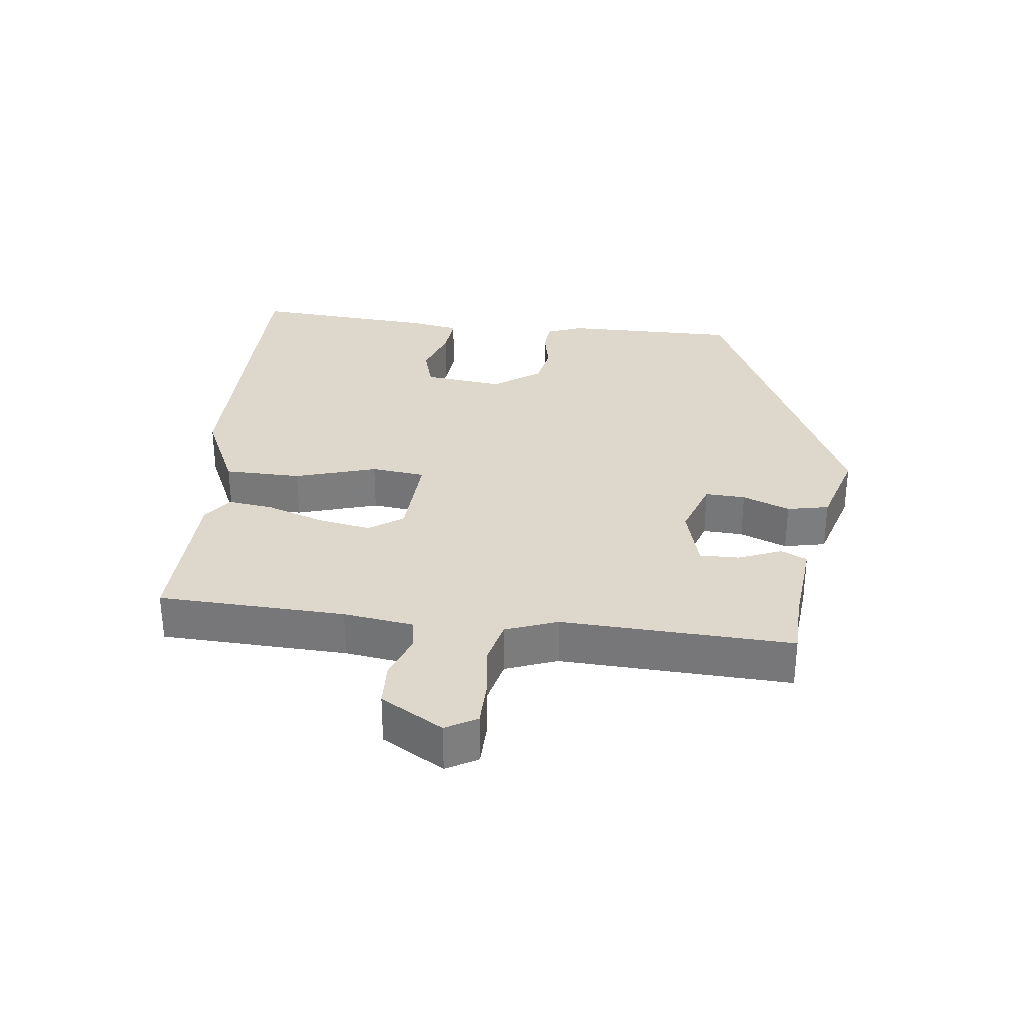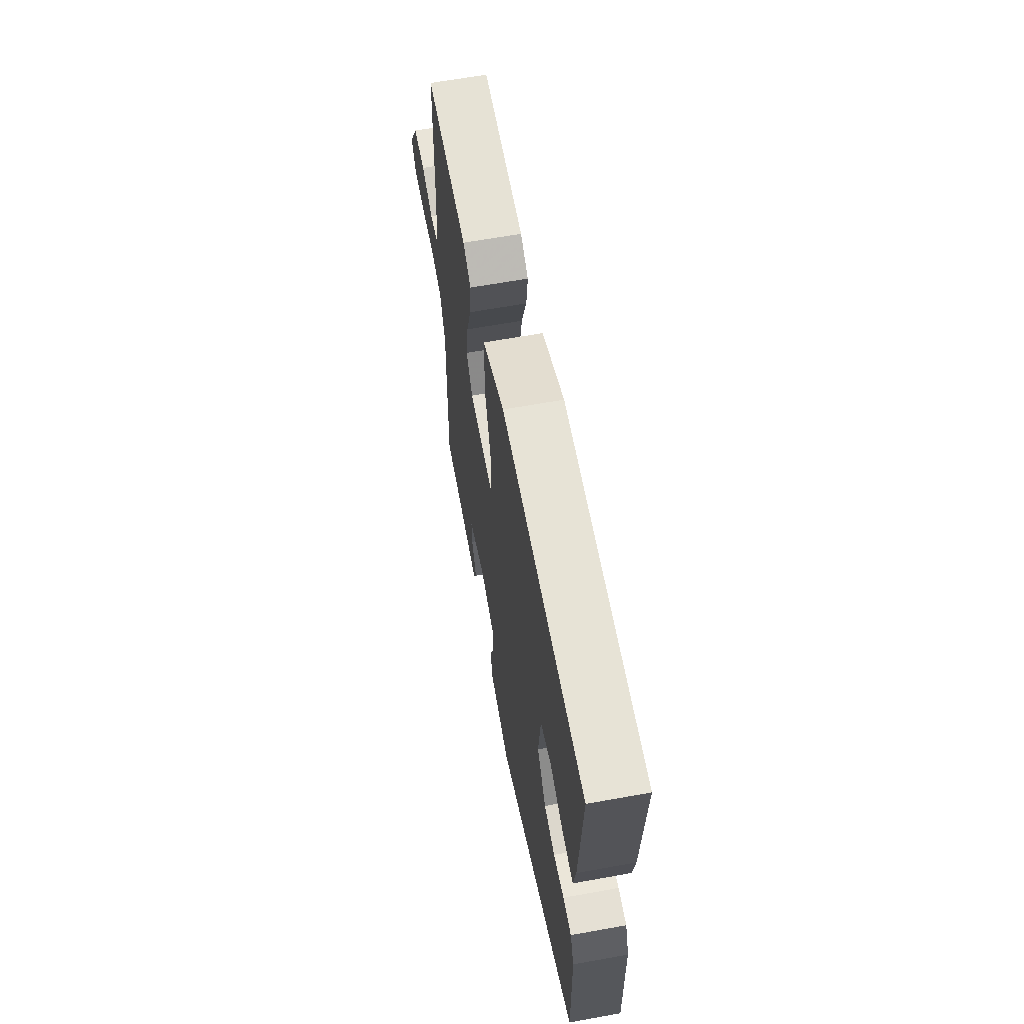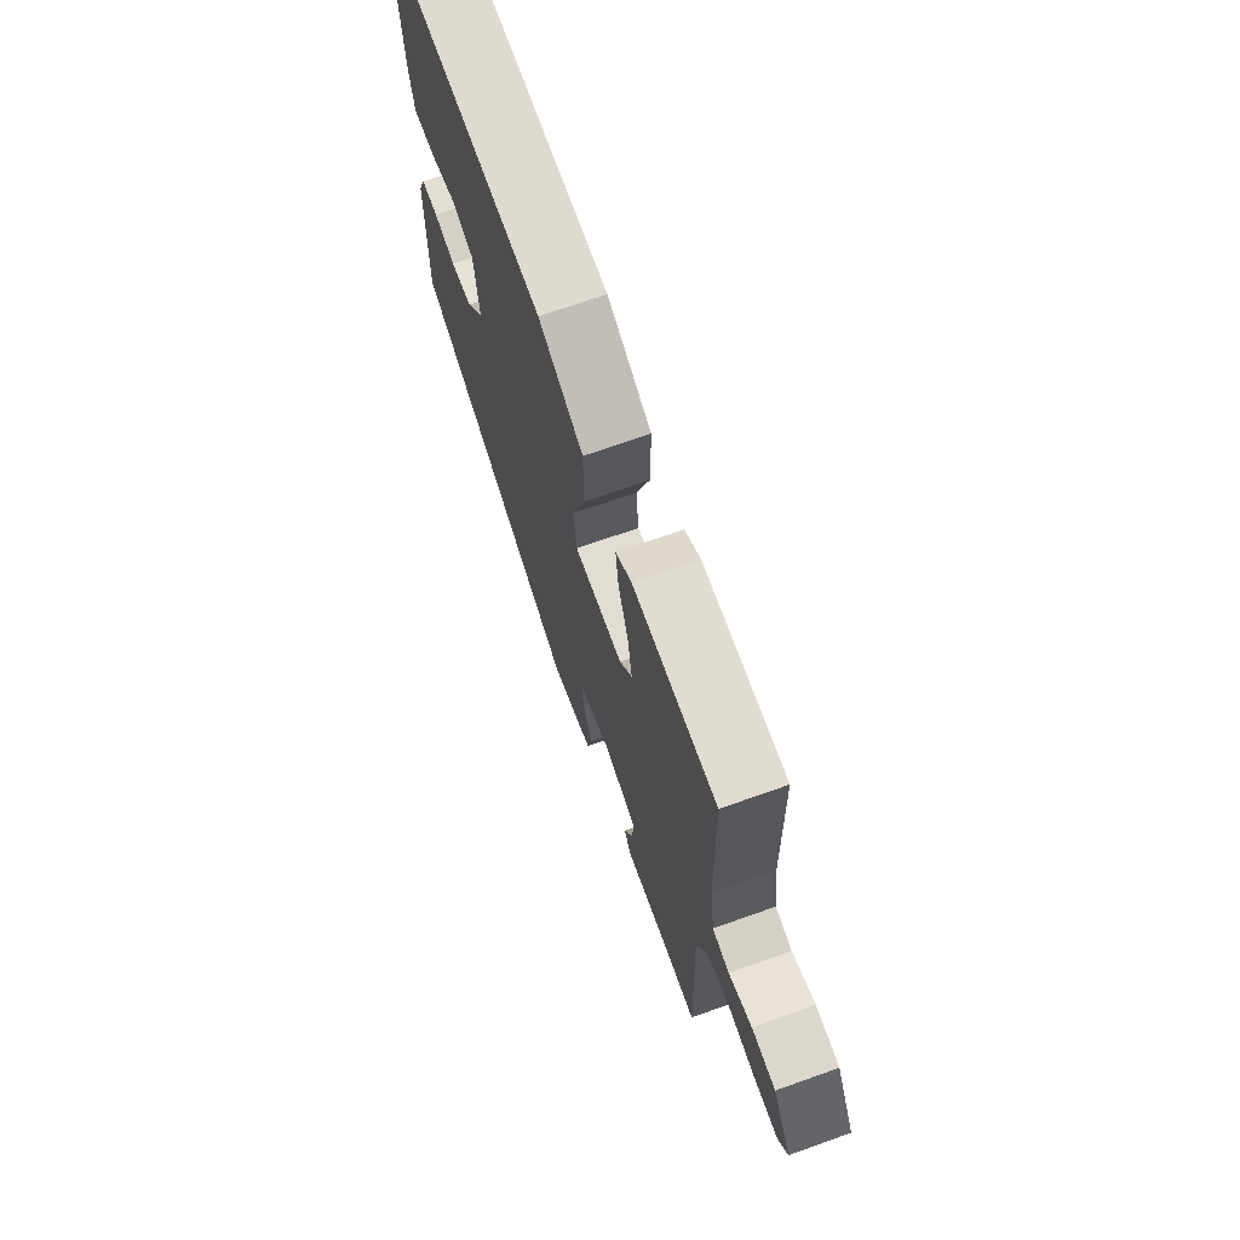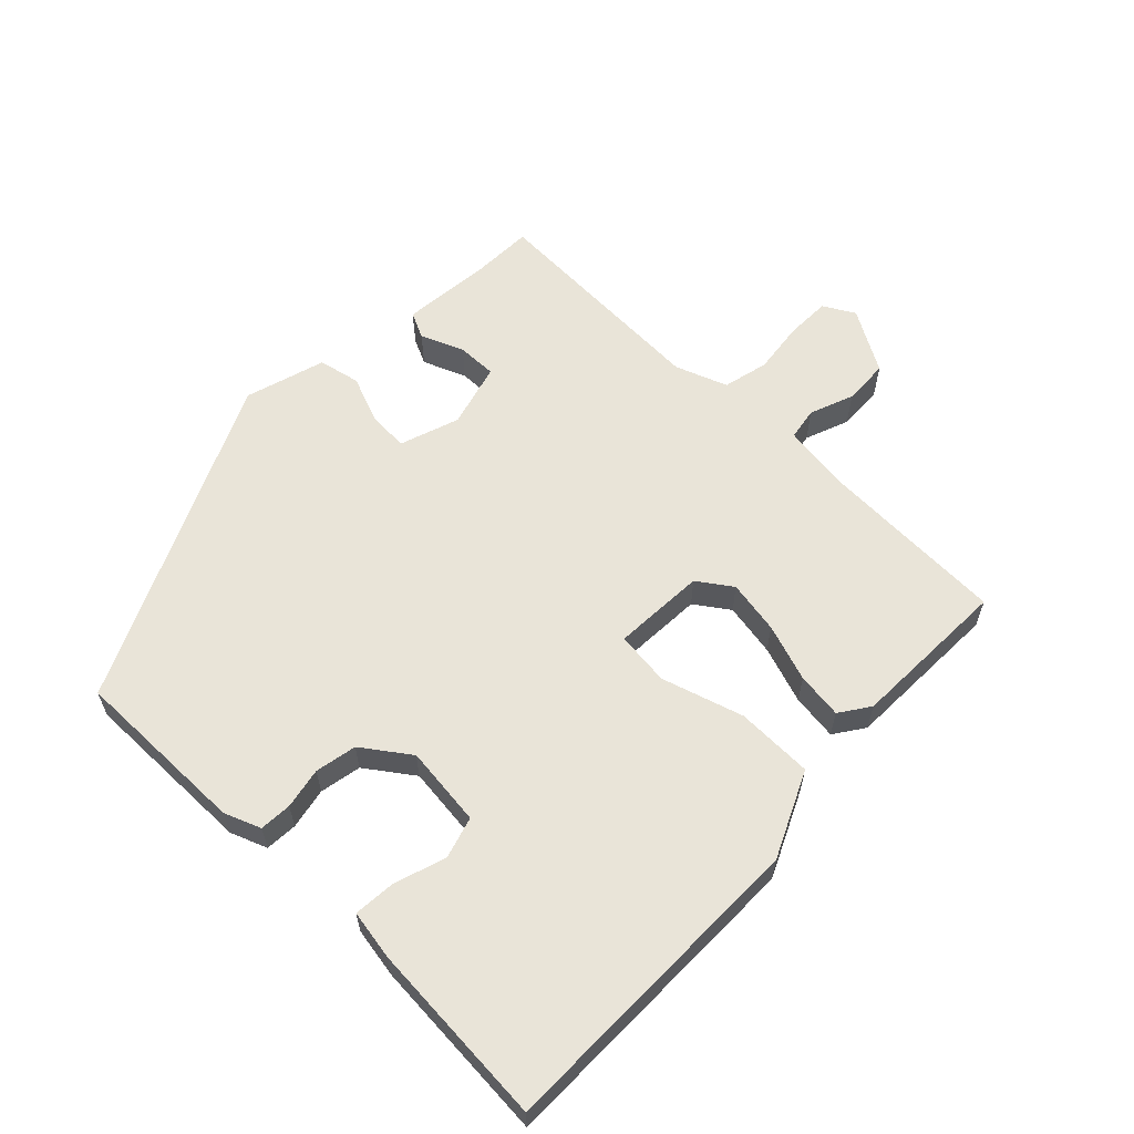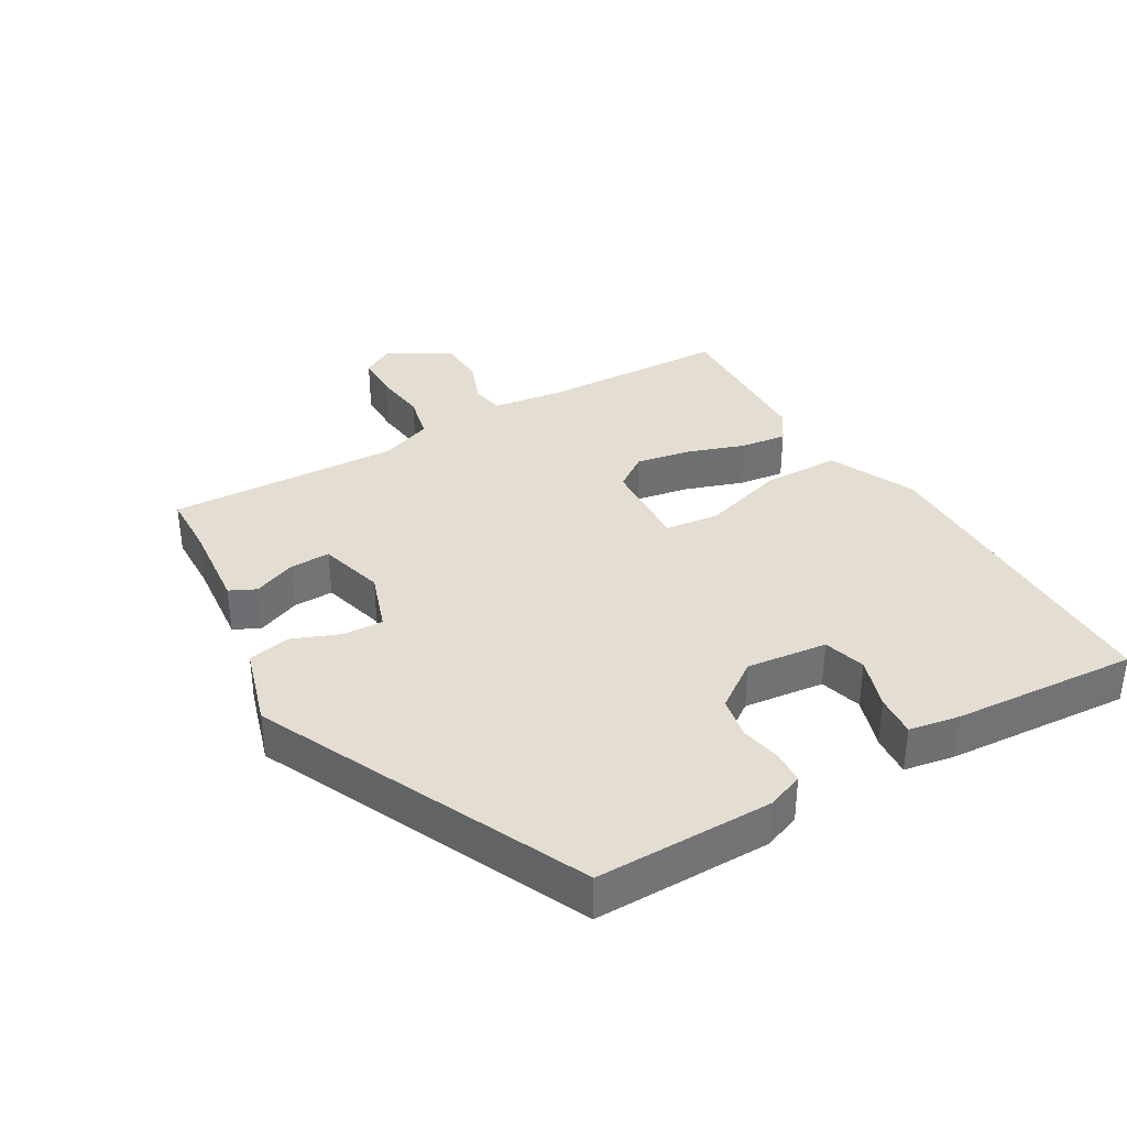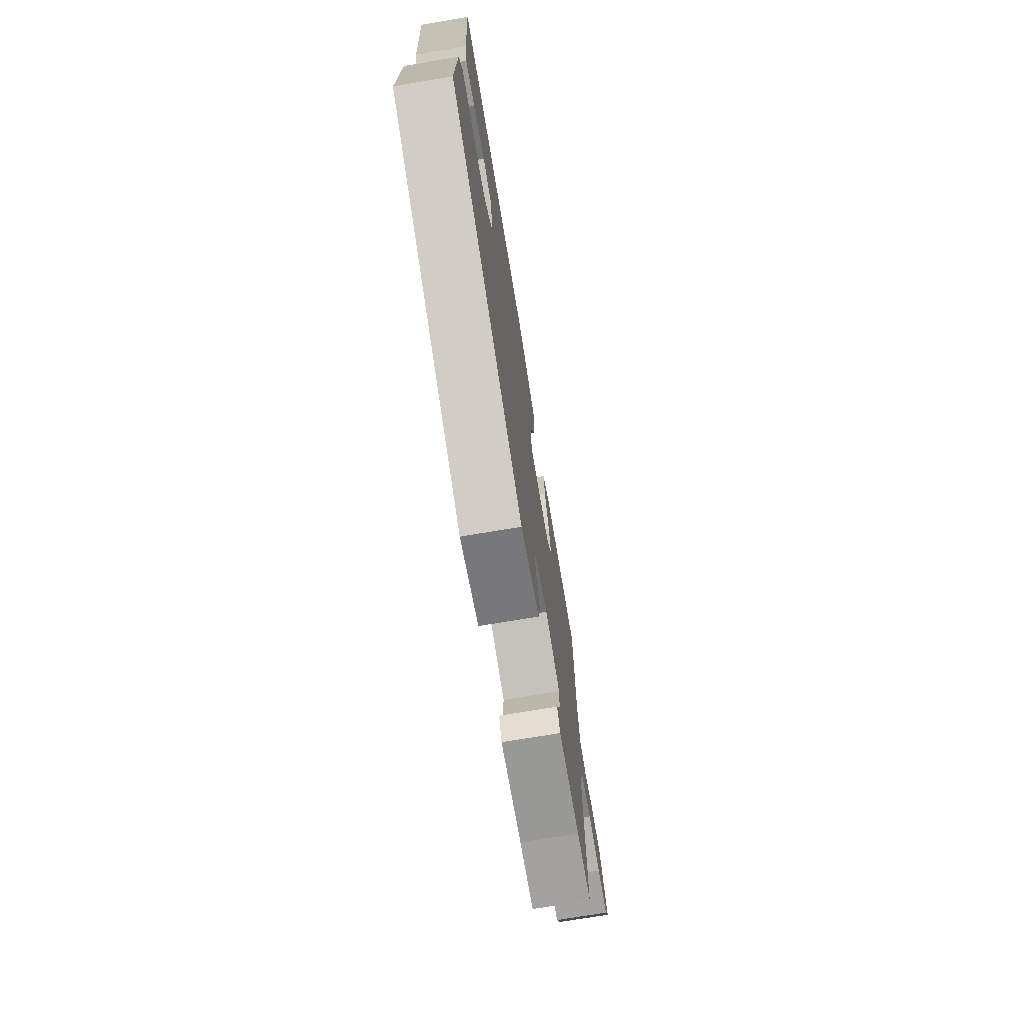
<metadata>
{"format":"obj","ext":"obj","renderer":"f3d","projection":"perspective","resolution":1024,"background":"white","views":[{"elev":31.4,"azim":97.6,"up":"+Y"},{"elev":63.3,"azim":-100.4,"up":"+Z"},{"elev":70.0,"azim":70.4,"up":"+Z"},{"elev":60.5,"azim":-45.0,"up":"+Y"},{"elev":36.0,"azim":-119.3,"up":"+Y"},{"elev":-72.9,"azim":-80.5,"up":"+Z"}]}
</metadata>
<code>
v -0.487 0.07 0.537
v -0.01 0.07 0.531
v 0.116 0.07 0.47
v 0.116 0.07 0.355
v 0.077 0.07 0.234
v 0.085 0.07 0.153
v 0.223 0.07 0.158
v 0.259 0.07 0.208
v 0.246 0.07 0.288
v 0.218 0.07 0.374
v 0.21 0.07 0.443
v 0.255 0.07 0.473
v 0.492 0.07 0.476
v 0.498 0.07 0.197
v 0.511 0.07 0.093
v 0.559 0.07 0.084
v 0.625 0.07 0.108
v 0.693 0.07 0.104
v 0.746 0.07 0.01
v 0.719 0.07 -0.036
v 0.653 0.07 -0.036
v 0.574 0.07 -0.025
v 0.506 0.07 -0.04
v 0.476 0.07 -0.117
v 0.485 0.07 -0.461
v 0.395 0.07 -0.462
v 0.259 0.07 -0.473
v 0.241 0.07 -0.434
v 0.268 0.07 -0.37
v 0.27 0.07 -0.311
v 0.174 0.07 -0.283
v 0.085 0.07 -0.312
v 0.087 0.07 -0.372
v 0.114 0.07 -0.443
v 0.1 0.07 -0.505
v -0.02 0.07 -0.539
v -0.497 0.07 -0.308
v -0.491 0.07 -0.046
v -0.469 0.07 0.008
v -0.421 0.07 0.01
v -0.36 0.07 -0.003
v -0.298 0.07 0.008
v -0.247 0.07 0.077
v -0.259 0.07 0.197
v -0.321 0.07 0.216
v -0.398 0.07 0.192
v -0.46 0.07 0.188
v -0.472 0.07 0.263
v -0.487 0 0.537
v -0.01 0 0.531
v 0.116 0 0.47
v 0.116 0 0.355
v 0.077 0 0.234
v 0.085 0 0.153
v 0.223 0 0.158
v 0.259 0 0.208
v 0.246 0 0.288
v 0.218 0 0.374
v 0.21 0 0.443
v 0.255 0 0.473
v 0.492 0 0.476
v 0.498 0 0.197
v 0.511 0 0.093
v 0.559 0 0.084
v 0.625 0 0.108
v 0.693 0 0.104
v 0.746 0 0.01
v 0.719 0 -0.036
v 0.653 0 -0.036
v 0.574 0 -0.025
v 0.506 0 -0.04
v 0.476 0 -0.117
v 0.485 0 -0.461
v 0.395 0 -0.462
v 0.259 0 -0.473
v 0.241 0 -0.434
v 0.268 0 -0.37
v 0.27 0 -0.311
v 0.174 0 -0.283
v 0.085 0 -0.312
v 0.087 0 -0.372
v 0.114 0 -0.443
v 0.1 0 -0.505
v -0.02 0 -0.539
v -0.497 0 -0.308
v -0.491 0 -0.046
v -0.469 0 0.008
v -0.421 0 0.01
v -0.36 0 -0.003
v -0.298 0 0.008
v -0.247 0 0.077
v -0.259 0 0.197
v -0.321 0 0.216
v -0.398 0 0.192
v -0.46 0 0.188
v -0.472 0 0.263
f 2 3 4
f 1 2 4
f 48 1 4
f 47 48 4
f 46 47 4
f 45 46 4
f 44 45 4 5
f 43 44 5 6
f 42 43 6 7
f 39 40 41
f 38 39 41
f 37 38 41
f 36 37 41
f 35 36 41
f 34 35 41
f 33 34 41
f 32 33 41 42
f 31 32 42 7
f 26 27 28 29
f 26 29 30
f 25 26 30
f 24 25 30
f 31 7 8
f 30 31 8
f 24 30 8
f 23 24 8
f 20 21 22
f 19 20 22
f 18 19 22
f 17 18 22
f 16 17 22
f 15 16 22 23
f 12 13 14
f 11 12 14
f 10 11 14
f 9 10 14
f 14 15 23
f 9 14 23
f 8 9 23
f 52 51 50
f 52 50 49
f 52 49 96
f 52 96 95
f 52 95 94
f 52 94 93
f 53 52 93 92
f 54 53 92 91
f 55 54 91 90
f 89 88 87
f 89 87 86
f 89 86 85
f 89 85 84
f 89 84 83
f 89 83 82
f 89 82 81
f 90 89 81 80
f 55 90 80 79
f 77 76 75 74
f 78 77 74
f 78 74 73
f 78 73 72
f 56 55 79
f 56 79 78
f 56 78 72
f 56 72 71
f 70 69 68
f 70 68 67
f 70 67 66
f 70 66 65
f 70 65 64
f 71 70 64 63
f 62 61 60
f 62 60 59
f 62 59 58
f 62 58 57
f 71 63 62
f 71 62 57
f 71 57 56
f 1 49 50 2
f 2 50 51 3
f 3 51 52 4
f 4 52 53 5
f 5 53 54 6
f 6 54 55 7
f 7 55 56 8
f 8 56 57 9
f 9 57 58 10
f 10 58 59 11
f 11 59 60 12
f 12 60 61 13
f 13 61 62 14
f 14 62 63 15
f 15 63 64 16
f 16 64 65 17
f 17 65 66 18
f 18 66 67 19
f 19 67 68 20
f 20 68 69 21
f 21 69 70 22
f 22 70 71 23
f 23 71 72 24
f 24 72 73 25
f 25 73 74 26
f 26 74 75 27
f 27 75 76 28
f 28 76 77 29
f 29 77 78 30
f 30 78 79 31
f 31 79 80 32
f 32 80 81 33
f 33 81 82 34
f 34 82 83 35
f 35 83 84 36
f 36 84 85 37
f 37 85 86 38
f 38 86 87 39
f 39 87 88 40
f 40 88 89 41
f 41 89 90 42
f 42 90 91 43
f 43 91 92 44
f 44 92 93 45
f 45 93 94 46
f 46 94 95 47
f 47 95 96 48
f 48 96 49 1

</code>
